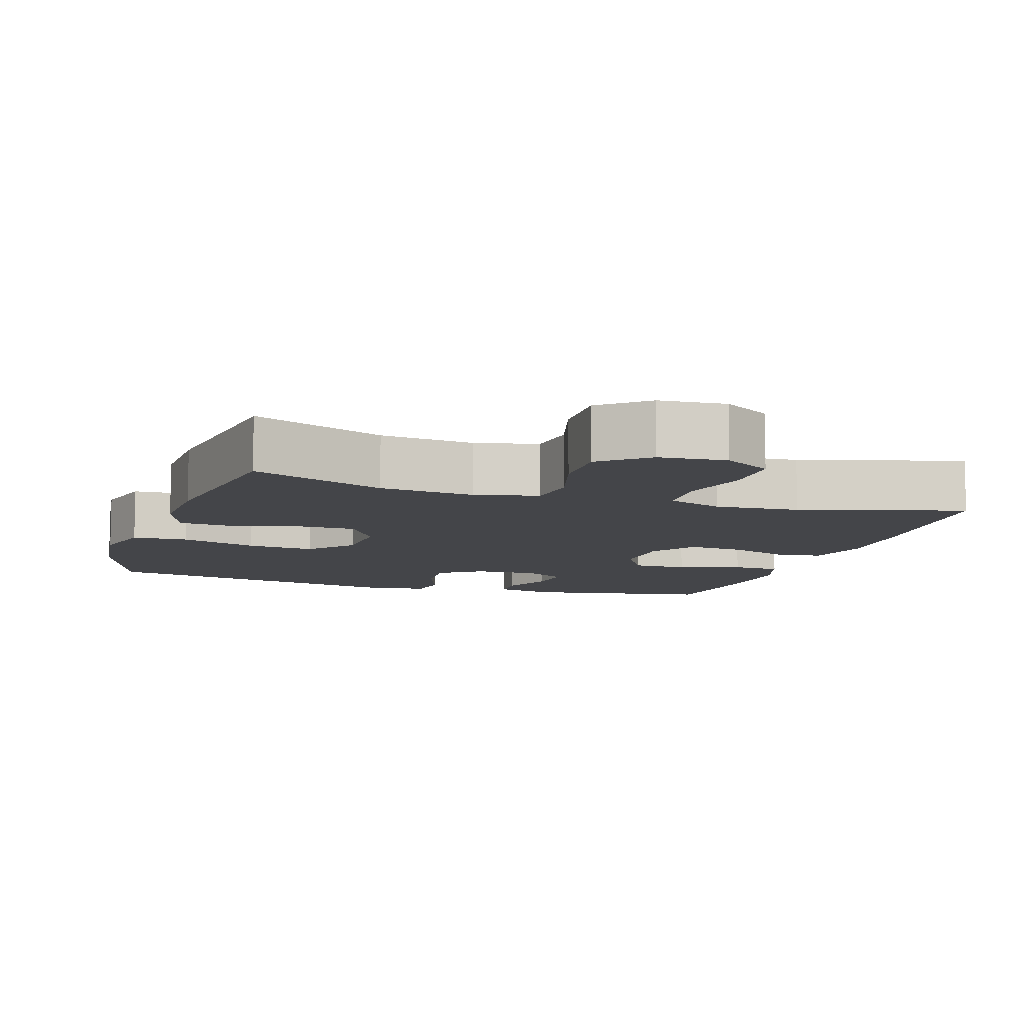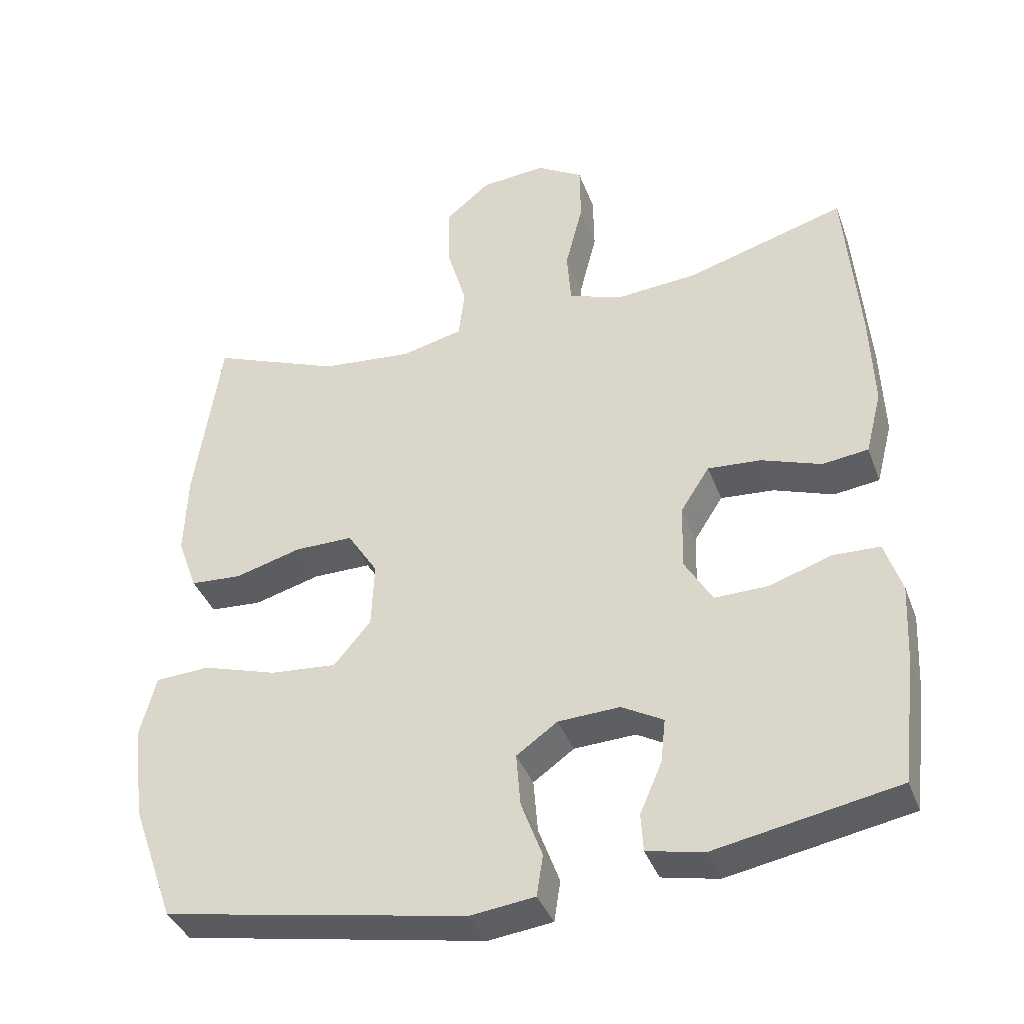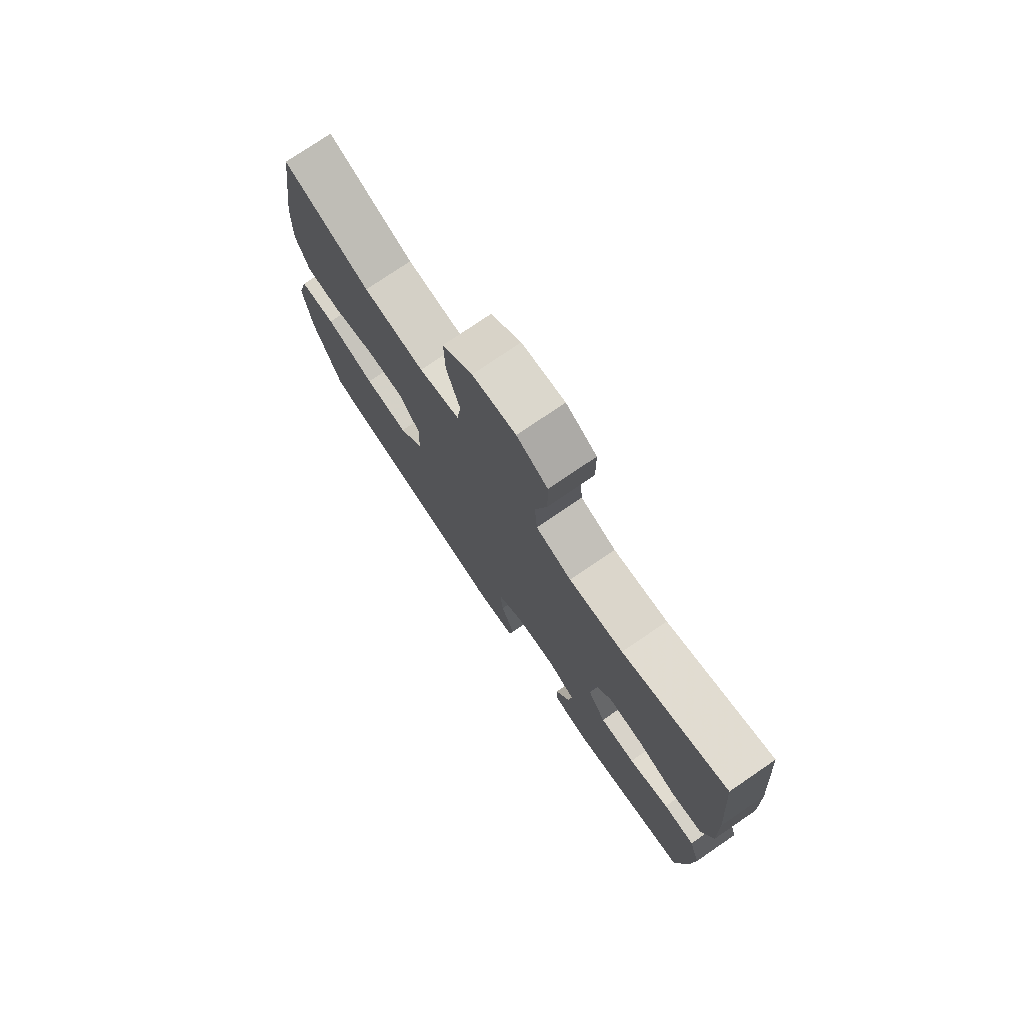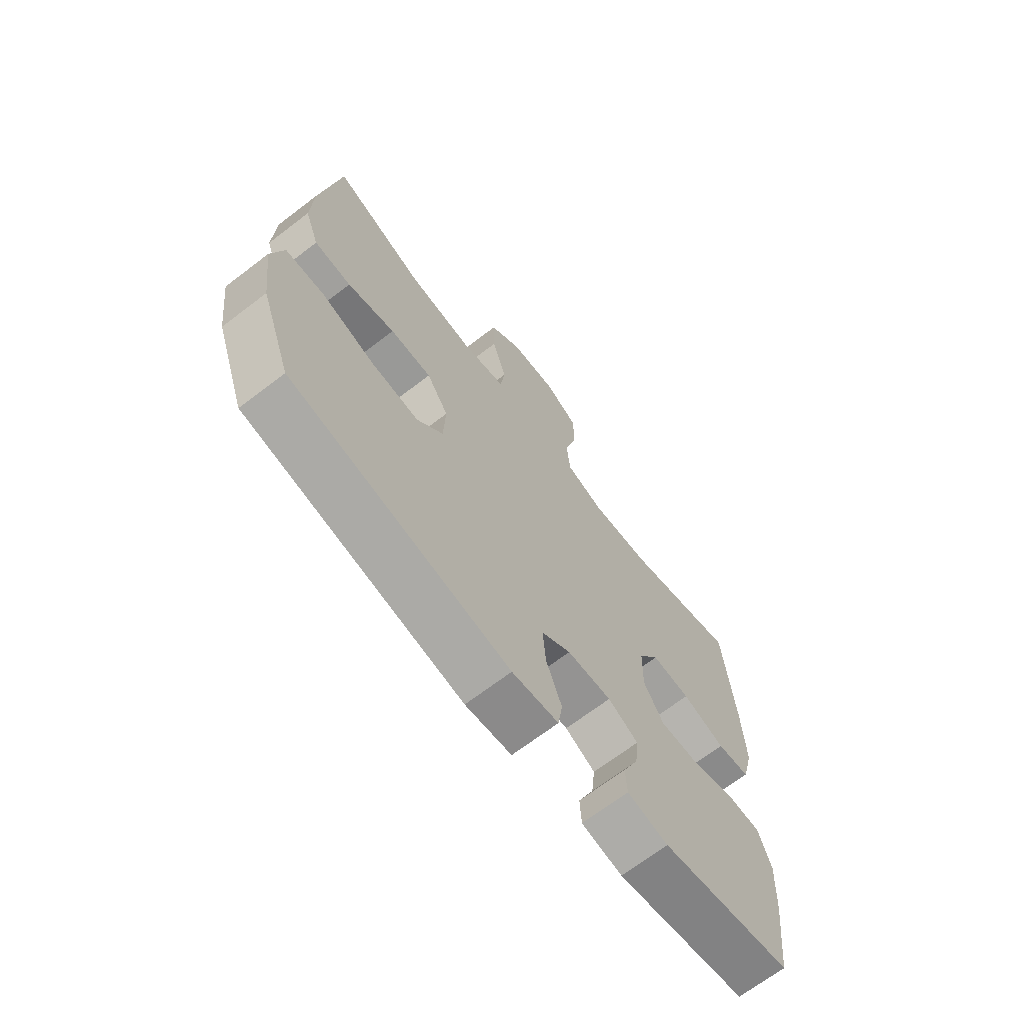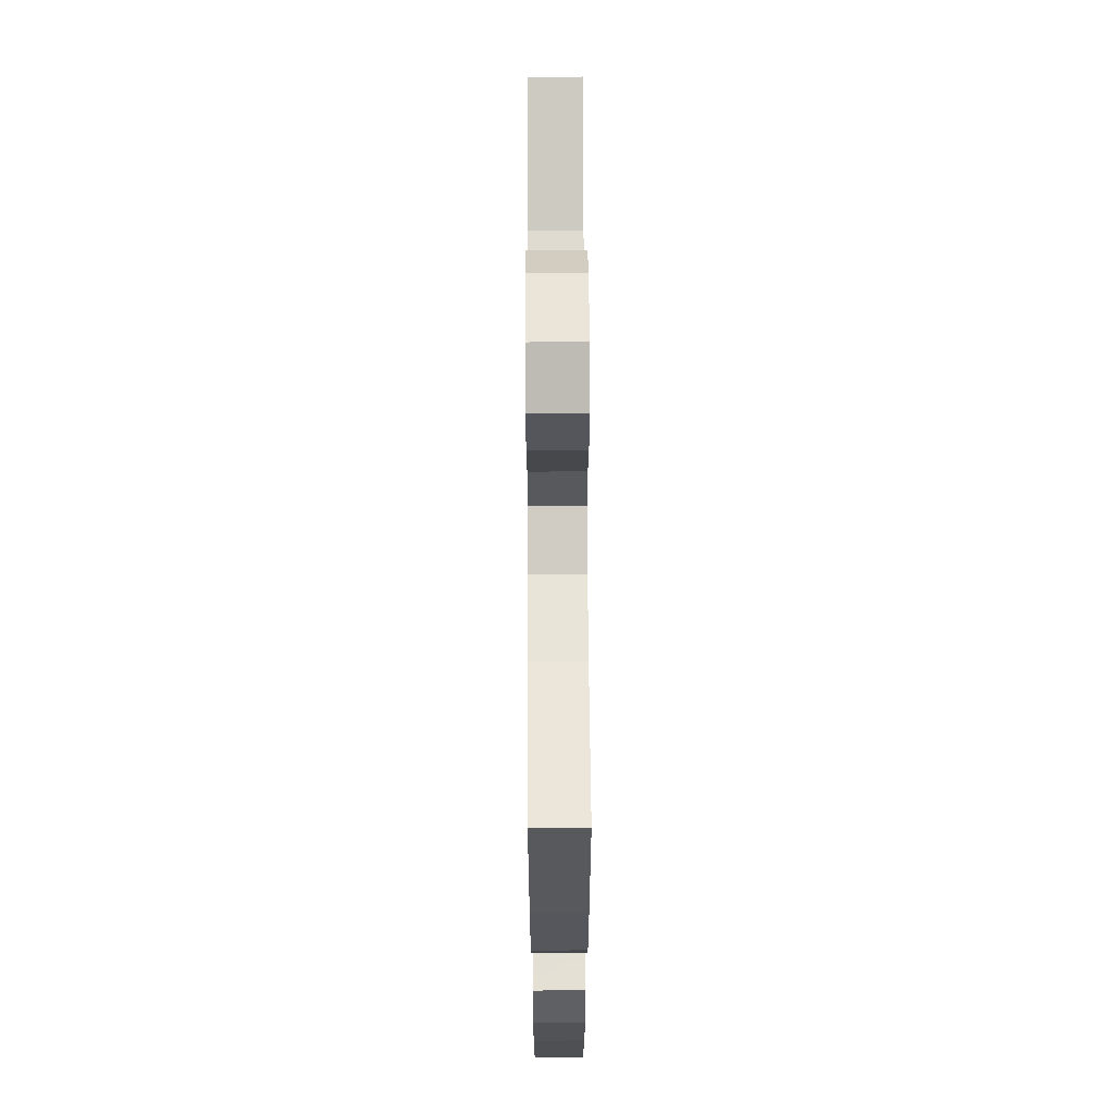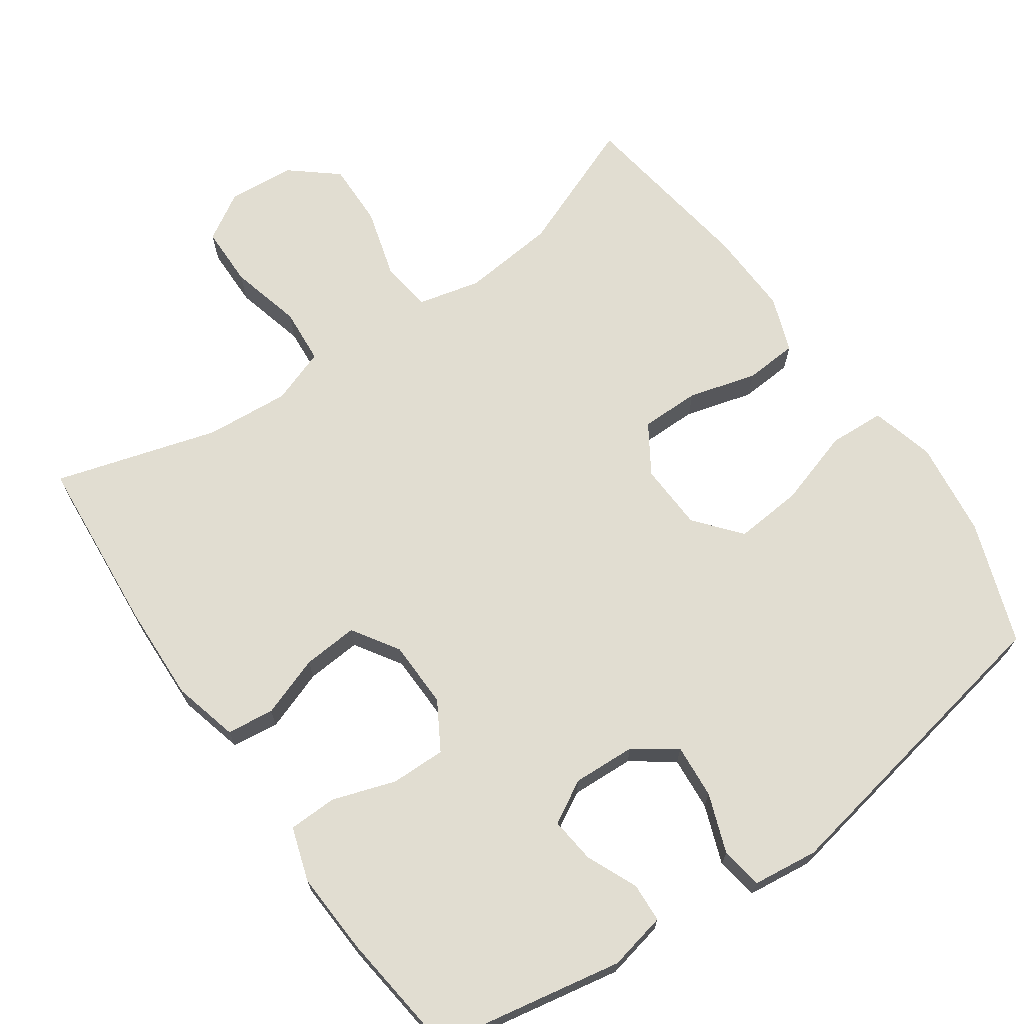
<metadata>
{"format":"obj","ext":"obj","renderer":"f3d","projection":"perspective","resolution":1024,"background":"white","views":[{"elev":-9.1,"azim":-18.1,"up":"+Y"},{"elev":-38.5,"azim":19.3,"up":"+Z"},{"elev":76.4,"azim":55.7,"up":"+Z"},{"elev":-68.8,"azim":-52.6,"up":"+Z"},{"elev":64.5,"azim":89.7,"up":"+Z"},{"elev":68.9,"azim":145.1,"up":"+Y"}]}
</metadata>
<code>
v -0.5 0.07 -0.5
v -0.56 0.07 -0.332
v -0.577 0.07 -0.199
v -0.554 0.07 -0.111
v -0.477 0.07 -0.107
v -0.371 0.07 -0.14
v -0.277 0.07 -0.148
v -0.225 0.07 -0.086
v -0.221 0.07 0.007
v -0.264 0.07 0.074
v -0.346 0.07 0.074
v -0.44 0.07 0.048
v -0.513 0.07 0.053
v -0.541 0.07 0.13
v -0.537 0.07 0.247
v -0.5 0.07 0.5
v -0.317 0.07 0.427
v -0.187 0.07 0.414
v -0.1 0.07 0.435
v -0.091 0.07 0.505
v -0.119 0.07 0.602
v -0.121 0.07 0.691
v -0.057 0.07 0.744
v 0.035 0.07 0.752
v 0.101 0.07 0.712
v 0.102 0.07 0.628
v 0.077 0.07 0.529
v 0.083 0.07 0.452
v 0.159 0.07 0.425
v 0.275 0.07 0.434
v 0.5 0.07 0.5
v 0.52 0.07 0.256
v 0.525 0.07 0.12
v 0.502 0.07 0.03
v 0.437 0.07 0.022
v 0.353 0.07 0.052
v 0.277 0.07 0.058
v 0.236 0.07 -0.006
v 0.234 0.07 -0.099
v 0.273 0.07 -0.165
v 0.349 0.07 -0.164
v 0.436 0.07 -0.135
v 0.503 0.07 -0.137
v 0.527 0.07 -0.211
v 0.521 0.07 -0.326
v 0.5 0.07 -0.5
v 0.242 0.07 -0.548
v 0.162 0.07 -0.531
v 0.159 0.07 -0.477
v 0.19 0.07 -0.406
v 0.197 0.07 -0.343
v 0.138 0.07 -0.31
v 0.051 0.07 -0.314
v -0.007 0.07 -0.355
v -0.001 0.07 -0.43
v 0.029 0.07 -0.511
v 0.02 0.07 -0.569
v -0.071 0.07 -0.58
v -0.5 0 -0.5
v -0.56 0 -0.332
v -0.577 0 -0.199
v -0.554 0 -0.111
v -0.477 0 -0.107
v -0.371 0 -0.14
v -0.277 0 -0.148
v -0.225 0 -0.086
v -0.221 0 0.007
v -0.264 0 0.074
v -0.346 0 0.074
v -0.44 0 0.048
v -0.513 0 0.053
v -0.541 0 0.13
v -0.537 0 0.247
v -0.5 0 0.5
v -0.317 0 0.427
v -0.187 0 0.414
v -0.1 0 0.435
v -0.091 0 0.505
v -0.119 0 0.602
v -0.121 0 0.691
v -0.057 0 0.744
v 0.035 0 0.752
v 0.101 0 0.712
v 0.102 0 0.628
v 0.077 0 0.529
v 0.083 0 0.452
v 0.159 0 0.425
v 0.275 0 0.434
v 0.5 0 0.5
v 0.52 0 0.256
v 0.525 0 0.12
v 0.502 0 0.03
v 0.437 0 0.022
v 0.353 0 0.052
v 0.277 0 0.058
v 0.236 0 -0.006
v 0.234 0 -0.099
v 0.273 0 -0.165
v 0.349 0 -0.164
v 0.436 0 -0.135
v 0.503 0 -0.137
v 0.527 0 -0.211
v 0.521 0 -0.326
v 0.5 0 -0.5
v 0.242 0 -0.548
v 0.162 0 -0.531
v 0.159 0 -0.477
v 0.19 0 -0.406
v 0.197 0 -0.343
v 0.138 0 -0.31
v 0.051 0 -0.314
v -0.007 0 -0.355
v -0.001 0 -0.43
v 0.029 0 -0.511
v 0.02 0 -0.569
v -0.071 0 -0.58
f 55 56 57 58
f 54 55 58 1
f 53 54 1 2
f 52 53 2 3
f 47 48 49 50
f 47 50 51
f 46 47 51
f 45 46 51 52
f 41 42 43 44
f 40 41 44 45
f 33 34 35 36
f 33 36 37
f 30 31 32 33
f 29 30 33 37
f 28 29 37 38
f 24 25 26 27
f 24 27 28
f 23 24 28
f 20 21 22 23
f 19 20 23 28
f 18 19 28 38
f 14 15 16 17
f 11 12 13 14
f 10 11 14 17
f 9 10 17 18
f 3 4 5 6
f 3 6 7
f 40 45 52 3
f 9 18 38 39
f 8 9 39 40
f 7 8 40
f 3 7 40
f 116 115 114 113
f 59 116 113 112
f 60 59 112 111
f 61 60 111 110
f 108 107 106 105
f 109 108 105
f 109 105 104
f 110 109 104 103
f 102 101 100 99
f 103 102 99 98
f 94 93 92 91
f 95 94 91
f 91 90 89 88
f 95 91 88 87
f 96 95 87 86
f 85 84 83 82
f 86 85 82
f 86 82 81
f 81 80 79 78
f 86 81 78 77
f 96 86 77 76
f 75 74 73 72
f 72 71 70 69
f 75 72 69 68
f 76 75 68 67
f 64 63 62 61
f 65 64 61
f 61 110 103 98
f 97 96 76 67
f 98 97 67 66
f 98 66 65
f 98 65 61
f 1 59 60 2
f 2 60 61 3
f 3 61 62 4
f 4 62 63 5
f 5 63 64 6
f 6 64 65 7
f 7 65 66 8
f 8 66 67 9
f 9 67 68 10
f 10 68 69 11
f 11 69 70 12
f 12 70 71 13
f 13 71 72 14
f 14 72 73 15
f 15 73 74 16
f 16 74 75 17
f 17 75 76 18
f 18 76 77 19
f 19 77 78 20
f 20 78 79 21
f 21 79 80 22
f 22 80 81 23
f 23 81 82 24
f 24 82 83 25
f 25 83 84 26
f 26 84 85 27
f 27 85 86 28
f 28 86 87 29
f 29 87 88 30
f 30 88 89 31
f 31 89 90 32
f 32 90 91 33
f 33 91 92 34
f 34 92 93 35
f 35 93 94 36
f 36 94 95 37
f 37 95 96 38
f 38 96 97 39
f 39 97 98 40
f 40 98 99 41
f 41 99 100 42
f 42 100 101 43
f 43 101 102 44
f 44 102 103 45
f 45 103 104 46
f 46 104 105 47
f 47 105 106 48
f 48 106 107 49
f 49 107 108 50
f 50 108 109 51
f 51 109 110 52
f 52 110 111 53
f 53 111 112 54
f 54 112 113 55
f 55 113 114 56
f 56 114 115 57
f 57 115 116 58
f 58 116 59 1

</code>
